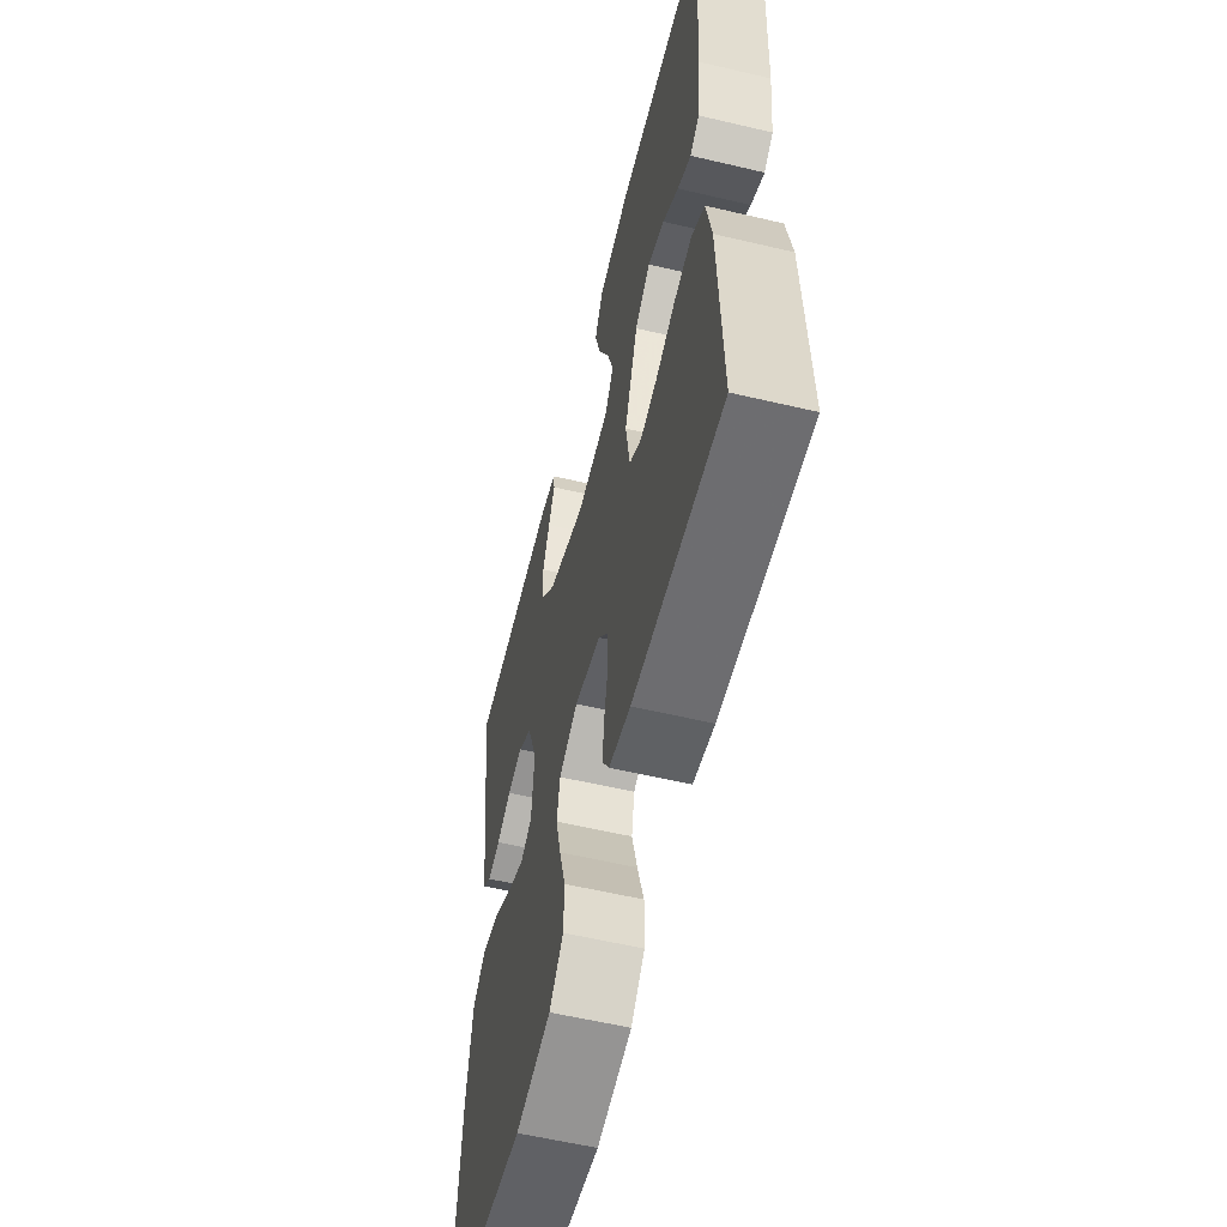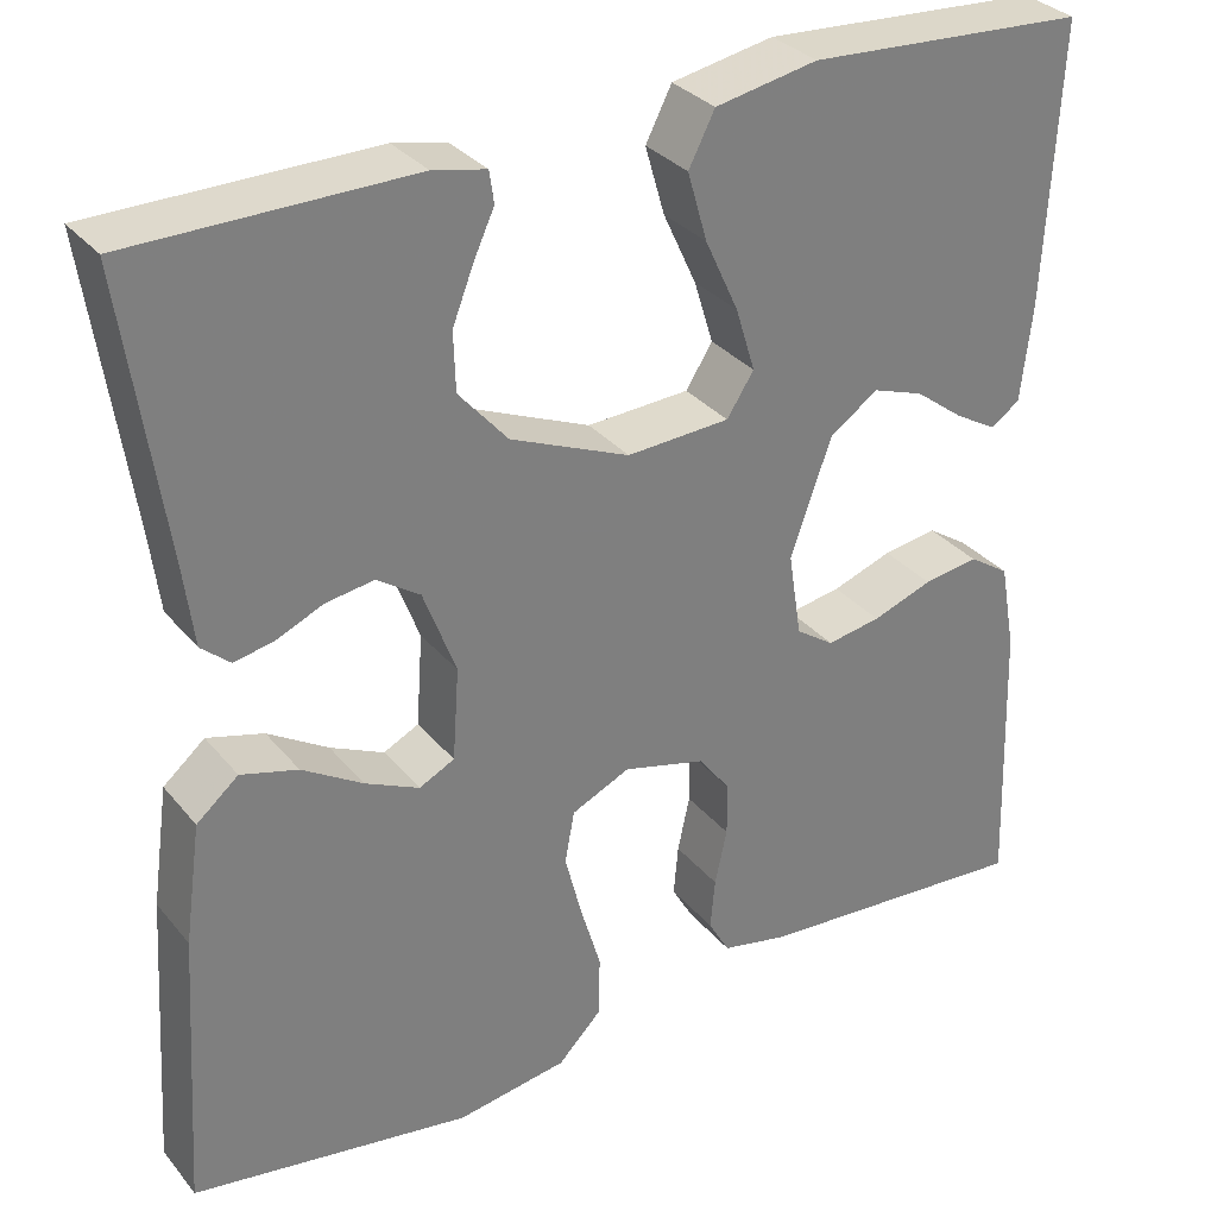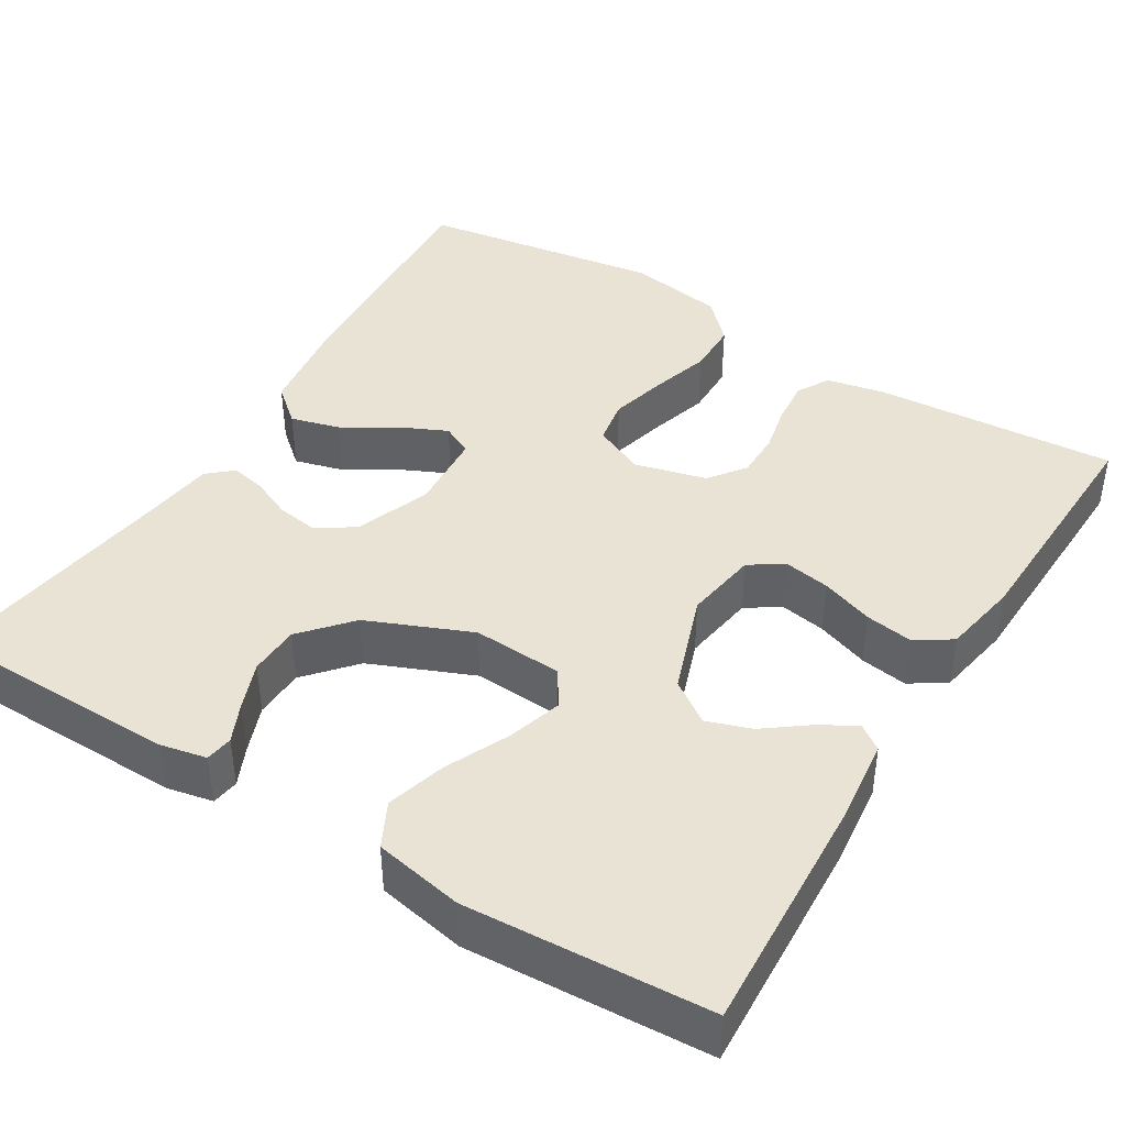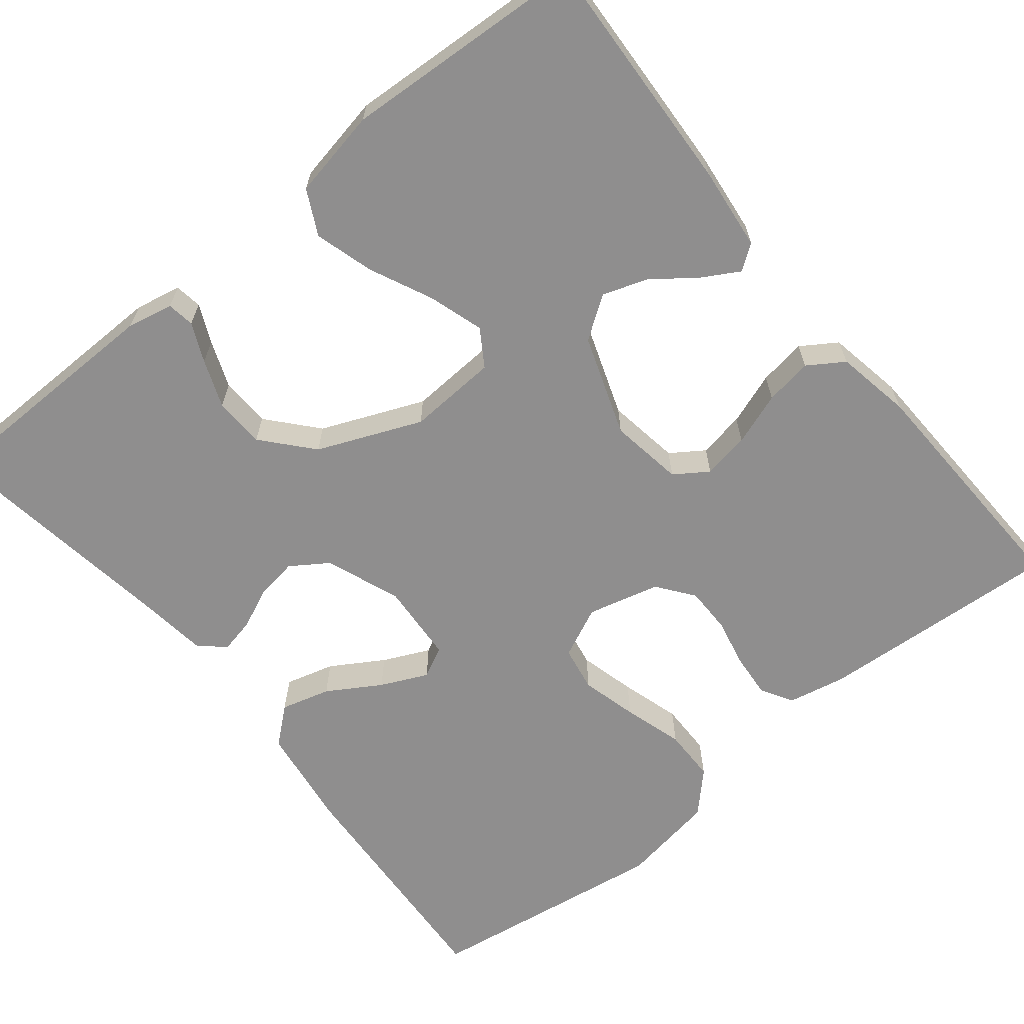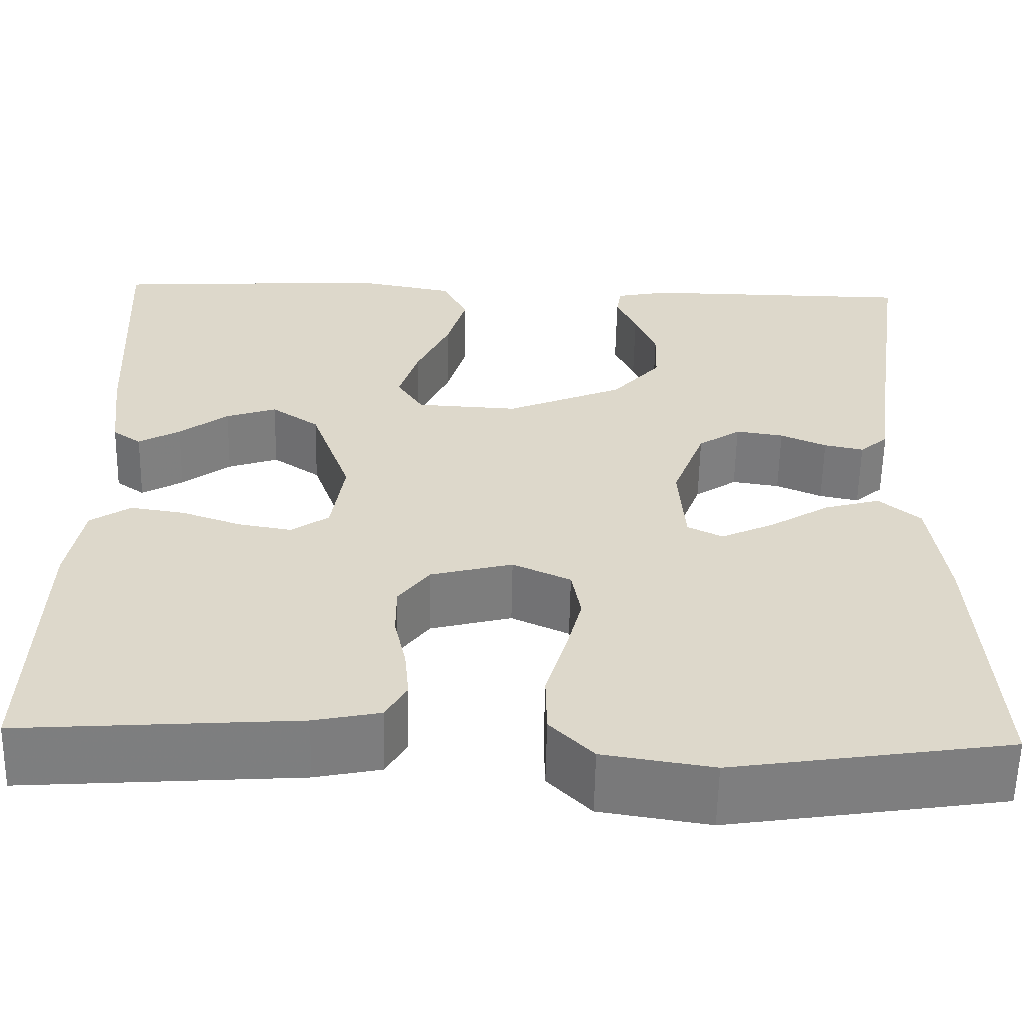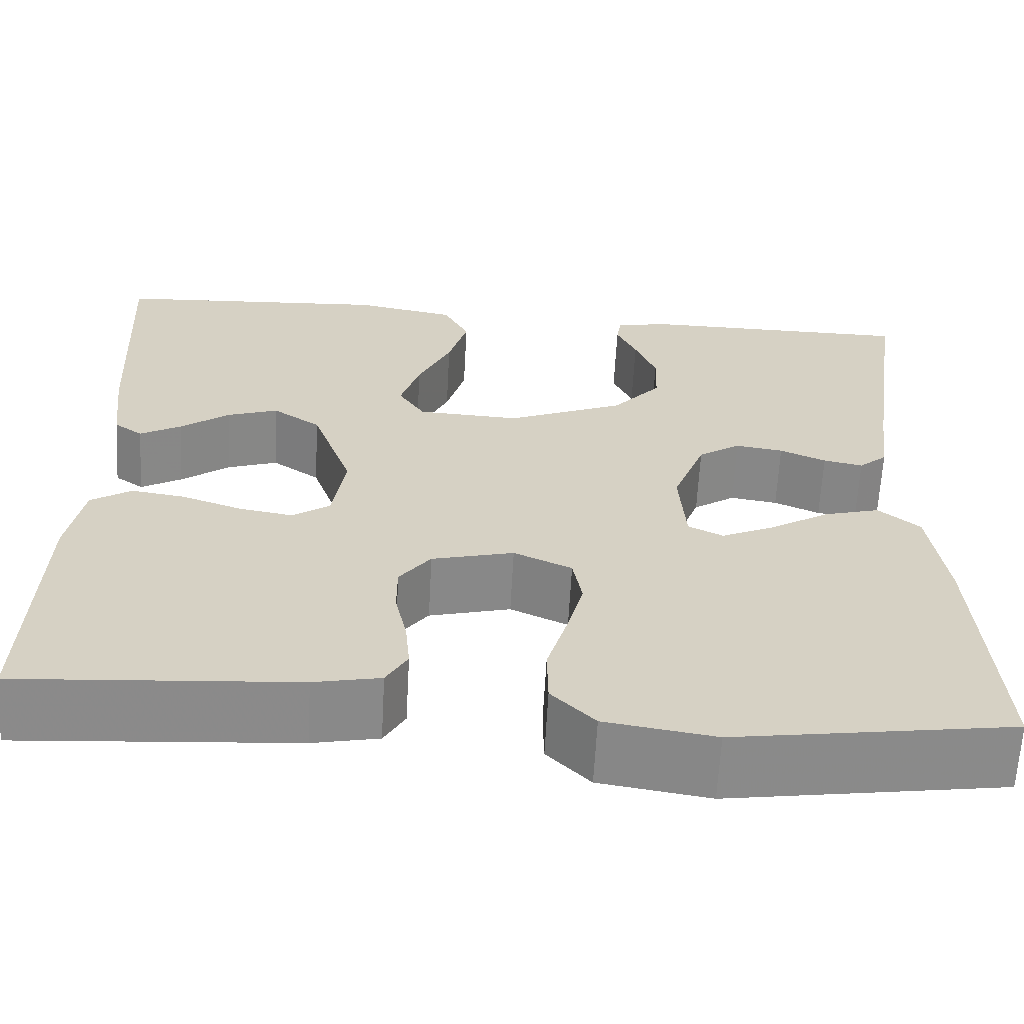
<metadata>
{"format":"obj","ext":"obj","renderer":"f3d","projection":"perspective","resolution":1024,"background":"white","views":[{"elev":-58.1,"azim":76.3,"up":"+Z"},{"elev":31.7,"azim":-32.4,"up":"+Z"},{"elev":42.0,"azim":31.6,"up":"+Y"},{"elev":-65.0,"azim":39.1,"up":"+Y"},{"elev":-59.1,"azim":178.9,"up":"+Z"},{"elev":-63.5,"azim":176.9,"up":"+Z"}]}
</metadata>
<code>
v 0.5 0.07 -0.5
v 0.2 0.07 -0.479
v 0.128 0.07 -0.464
v 0.105 0.07 -0.424
v 0.11 0.07 -0.369
v 0.123 0.07 -0.309
v 0.123 0.07 -0.252
v 0.089 0.07 -0.207
v 0 0.07 -0.184
v -0.063 0.07 -0.213
v -0.073 0.07 -0.269
v -0.055 0.07 -0.339
v -0.033 0.07 -0.413
v -0.034 0.07 -0.479
v -0.081 0.07 -0.527
v -0.2 0.07 -0.546
v -0.5 0.07 -0.5
v -0.481 0.07 -0.2
v -0.463 0.07 -0.072
v -0.418 0.07 -0.034
v -0.357 0.07 -0.051
v -0.292 0.07 -0.091
v -0.234 0.07 -0.118
v -0.196 0.07 -0.099
v -0.189 0.07 0
v -0.224 0.07 0.093
v -0.27 0.07 0.124
v -0.322 0.07 0.116
v -0.372 0.07 0.094
v -0.415 0.07 0.085
v -0.446 0.07 0.112
v -0.457 0.07 0.2
v -0.5 0.07 0.5
v -0.2 0.07 0.503
v -0.143 0.07 0.491
v -0.138 0.07 0.457
v -0.16 0.07 0.409
v -0.183 0.07 0.35
v -0.181 0.07 0.287
v -0.128 0.07 0.226
v 0 0.07 0.172
v 0.111 0.07 0.178
v 0.14 0.07 0.223
v 0.119 0.07 0.291
v 0.083 0.07 0.369
v 0.062 0.07 0.442
v 0.09 0.07 0.497
v 0.2 0.07 0.518
v 0.5 0.07 0.5
v 0.484 0.07 0.2
v 0.472 0.07 0.097
v 0.441 0.07 0.075
v 0.396 0.07 0.101
v 0.343 0.07 0.141
v 0.288 0.07 0.16
v 0.236 0.07 0.124
v 0.192 0.07 0
v 0.206 0.07 -0.091
v 0.247 0.07 -0.119
v 0.305 0.07 -0.109
v 0.37 0.07 -0.086
v 0.429 0.07 -0.077
v 0.473 0.07 -0.106
v 0.49 0.07 -0.2
v 0.5 0 -0.5
v 0.2 0 -0.479
v 0.128 0 -0.464
v 0.105 0 -0.424
v 0.11 0 -0.369
v 0.123 0 -0.309
v 0.123 0 -0.252
v 0.089 0 -0.207
v 0 0 -0.184
v -0.063 0 -0.213
v -0.073 0 -0.269
v -0.055 0 -0.339
v -0.033 0 -0.413
v -0.034 0 -0.479
v -0.081 0 -0.527
v -0.2 0 -0.546
v -0.5 0 -0.5
v -0.481 0 -0.2
v -0.463 0 -0.072
v -0.418 0 -0.034
v -0.357 0 -0.051
v -0.292 0 -0.091
v -0.234 0 -0.118
v -0.196 0 -0.099
v -0.189 0 0
v -0.224 0 0.093
v -0.27 0 0.124
v -0.322 0 0.116
v -0.372 0 0.094
v -0.415 0 0.085
v -0.446 0 0.112
v -0.457 0 0.2
v -0.5 0 0.5
v -0.2 0 0.503
v -0.143 0 0.491
v -0.138 0 0.457
v -0.16 0 0.409
v -0.183 0 0.35
v -0.181 0 0.287
v -0.128 0 0.226
v 0 0 0.172
v 0.111 0 0.178
v 0.14 0 0.223
v 0.119 0 0.291
v 0.083 0 0.369
v 0.062 0 0.442
v 0.09 0 0.497
v 0.2 0 0.518
v 0.5 0 0.5
v 0.484 0 0.2
v 0.472 0 0.097
v 0.441 0 0.075
v 0.396 0 0.101
v 0.343 0 0.141
v 0.288 0 0.16
v 0.236 0 0.124
v 0.192 0 0
v 0.206 0 -0.091
v 0.247 0 -0.119
v 0.305 0 -0.109
v 0.37 0 -0.086
v 0.429 0 -0.077
v 0.473 0 -0.106
v 0.49 0 -0.2
f 4 5 6
f 3 4 6
f 2 3 6
f 1 2 6
f 64 1 6
f 63 64 6
f 62 63 6
f 61 62 6
f 60 61 6
f 59 60 6 7
f 58 59 7 8
f 57 58 8 9
f 56 57 9 10
f 52 53 54
f 51 52 54
f 50 51 54
f 49 50 54
f 48 49 54
f 47 48 54
f 46 47 54
f 45 46 54
f 44 45 54 55
f 43 44 55 56
f 35 36 37
f 34 35 37
f 33 34 37
f 32 33 37
f 32 37 38
f 31 32 38
f 30 31 38
f 29 30 38
f 28 29 38
f 27 28 38 39
f 20 21 22
f 19 20 22
f 18 19 22
f 17 18 22
f 16 17 22
f 15 16 22
f 14 15 22
f 13 14 22
f 12 13 22
f 11 12 22 23
f 10 11 23 24
f 42 43 56 10
f 10 24 25
f 42 10 25
f 41 42 25
f 40 41 25 26
f 26 27 39 40
f 70 69 68
f 70 68 67
f 70 67 66
f 70 66 65
f 70 65 128
f 70 128 127
f 70 127 126
f 70 126 125
f 70 125 124
f 71 70 124 123
f 72 71 123 122
f 73 72 122 121
f 74 73 121 120
f 118 117 116
f 118 116 115
f 118 115 114
f 118 114 113
f 118 113 112
f 118 112 111
f 118 111 110
f 118 110 109
f 119 118 109 108
f 120 119 108 107
f 101 100 99
f 101 99 98
f 101 98 97
f 101 97 96
f 102 101 96
f 102 96 95
f 102 95 94
f 102 94 93
f 102 93 92
f 103 102 92 91
f 86 85 84
f 86 84 83
f 86 83 82
f 86 82 81
f 86 81 80
f 86 80 79
f 86 79 78
f 86 78 77
f 86 77 76
f 87 86 76 75
f 88 87 75 74
f 74 120 107 106
f 89 88 74
f 89 74 106
f 89 106 105
f 90 89 105 104
f 104 103 91 90
f 1 65 66 2
f 2 66 67 3
f 3 67 68 4
f 4 68 69 5
f 5 69 70 6
f 6 70 71 7
f 7 71 72 8
f 8 72 73 9
f 9 73 74 10
f 10 74 75 11
f 11 75 76 12
f 12 76 77 13
f 13 77 78 14
f 14 78 79 15
f 15 79 80 16
f 16 80 81 17
f 17 81 82 18
f 18 82 83 19
f 19 83 84 20
f 20 84 85 21
f 21 85 86 22
f 22 86 87 23
f 23 87 88 24
f 24 88 89 25
f 25 89 90 26
f 26 90 91 27
f 27 91 92 28
f 28 92 93 29
f 29 93 94 30
f 30 94 95 31
f 31 95 96 32
f 32 96 97 33
f 33 97 98 34
f 34 98 99 35
f 35 99 100 36
f 36 100 101 37
f 37 101 102 38
f 38 102 103 39
f 39 103 104 40
f 40 104 105 41
f 41 105 106 42
f 42 106 107 43
f 43 107 108 44
f 44 108 109 45
f 45 109 110 46
f 46 110 111 47
f 47 111 112 48
f 48 112 113 49
f 49 113 114 50
f 50 114 115 51
f 51 115 116 52
f 52 116 117 53
f 53 117 118 54
f 54 118 119 55
f 55 119 120 56
f 56 120 121 57
f 57 121 122 58
f 58 122 123 59
f 59 123 124 60
f 60 124 125 61
f 61 125 126 62
f 62 126 127 63
f 63 127 128 64
f 64 128 65 1

</code>
